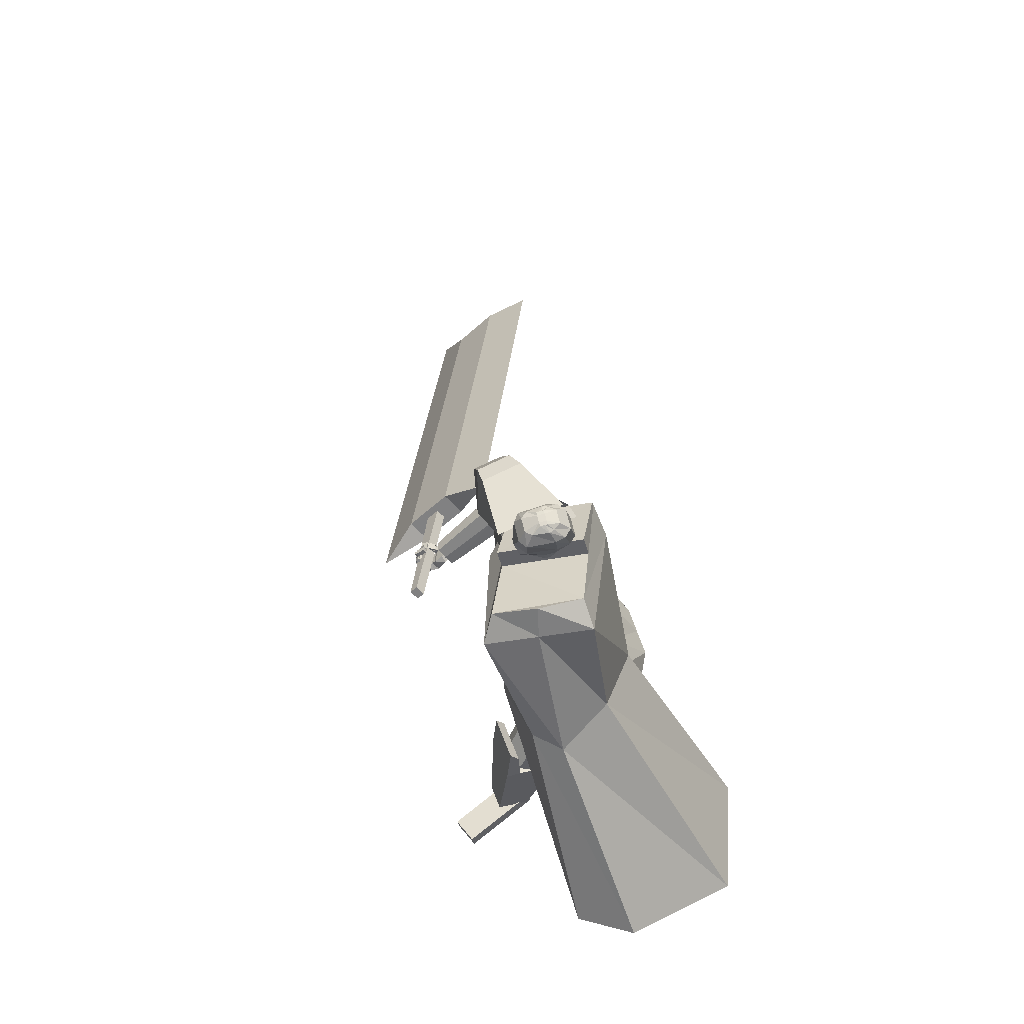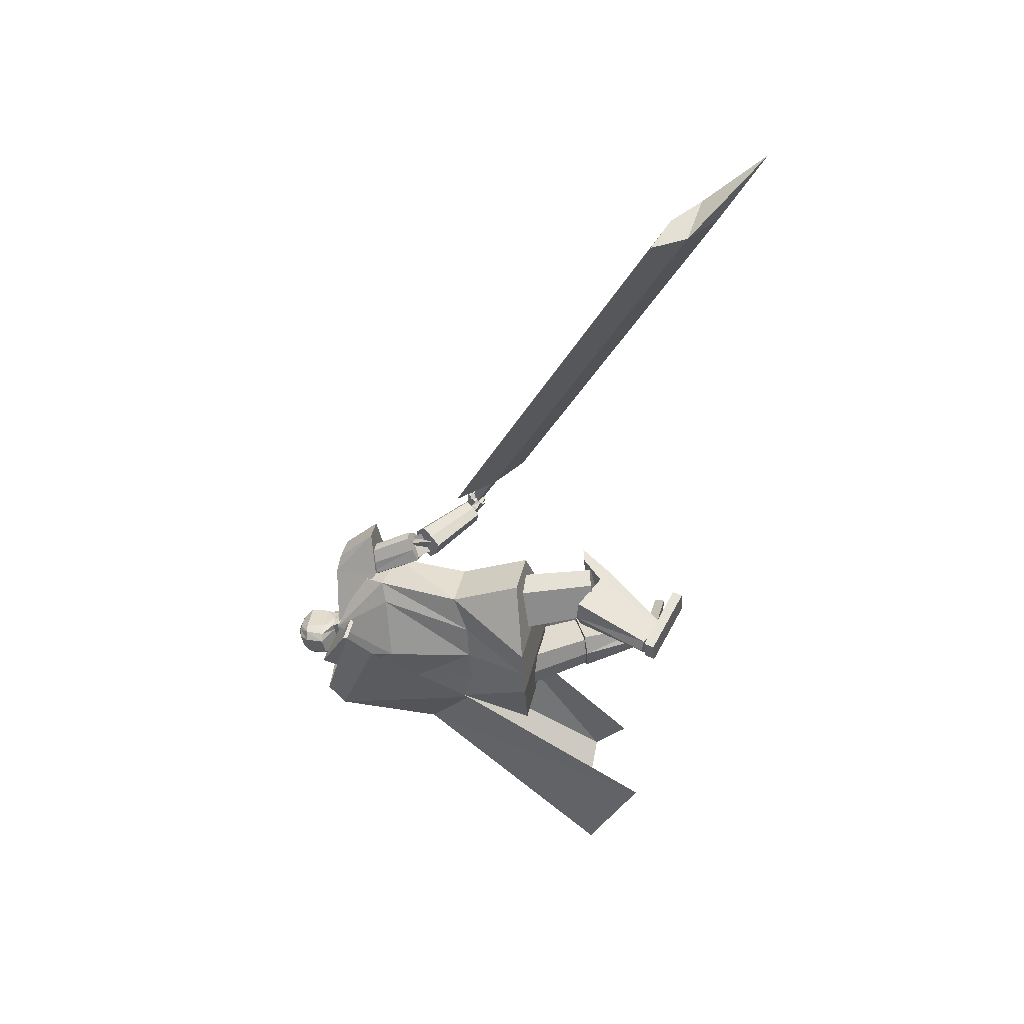
<metadata>
{"format":"obj","ext":"obj","renderer":"f3d","projection":"perspective","resolution":1024,"background":"white","views":[{"elev":54.1,"azim":72.7,"up":"+Y"},{"elev":-53.5,"azim":-87.8,"up":"+Z"}]}
</metadata>
<code>
o Cube.004
v 2.531 0.7295 1.773
v -0.6216 4.568 1.76
v 1.698 0.6679 -0.4895
v -0.3165 4.853 0.8354
v 3.068 1.167 2.043
v 0.9142 5.049 2.466
v 3.272 1.328 0.1815
v 1.184 5.309 1.468
v -0.4043 4.193 2.095
v -0.0958 4.5 0.7377
v 1.477 5.09 1.438
v 1.087 4.735 2.612
v 0.7819 3.118 0.6931
v 1.678 3.709 1.302
v 1.618 3.356 2.195
v 0.6018 2.77 2.224
v 0.4859 5.097 1.174
v 3.511 1.322 1.487
v 1.126 5.25 1.99
v 1.282 4.912 2.025
v 0.1612 4.788 2.112
v 1.913 3.341 1.906
v -0.6215 4.623 1.777
v -0.3165 4.908 0.8523
v 0.0943 4.987 2.151
v 0.4154 5.298 1.213
v 0.8718 0.03907 2.941
v 0.8668 0.1751 2.968
v 0.5523 0.1995 2.068
v 0.5472 0.3355 2.094
v 1.191 0.07263 2.83
v 1.186 0.2087 2.857
v 0.8712 0.233 1.957
v 0.8662 0.3691 1.984
v 0.1521 4.836 1.853
v 0.3185 5.633 1.711
v 0.1664 4.857 1.702
v 0.3268 5.644 1.624
v 0.3799 5.591 1.564
v 0.4414 5.468 1.443
v 0.3825 5.232 1.366
v 0.3475 5.077 1.526
v 0.3414 5.004 1.522
v 0.3616 5.557 1.813
v 0.4044 5.407 1.89
v 0.3283 5.177 1.868
v 0.2697 5.042 1.809
v 0.2664 4.985 1.714
v 0.1617 4.85 1.752
v 0.324 5.641 1.653
v 0.3299 4.987 1.642
v 0.3348 5.059 1.66
v 0.3965 5.207 1.52
v 0.4585 5.448 1.564
v 0.4032 5.58 1.619
v 0.2826 5.655 1.621
v 0.1226 4.841 1.851
v 0.1369 4.861 1.7
v 0.2744 5.643 1.708
v 0.1942 4.94 1.87
v 0.2153 5.039 1.922
v 0.17 5.186 1.974
v 0.299 5.413 1.956
v 0.2913 5.558 1.882
v 0.2434 5.01 1.514
v 0.2536 5.094 1.519
v 0.3117 5.263 1.279
v 0.3562 5.494 1.354
v 0.3297 5.613 1.478
v 0.2799 5.651 1.65
v 0.1322 4.854 1.75
v 0.03436 4.855 1.844
v 0.1398 5.661 1.697
v 0.04871 4.875 1.693
v 0.1481 5.672 1.61
v 0.09047 5.637 1.543
v 0.01252 5.535 1.412
v 0.00742 5.291 1.339
v -0.02973 5.136 1.498
v -0.04561 5.064 1.493
v 0.06144 5.604 1.791
v -0.03527 5.476 1.857
v -0.0303 5.233 1.841
v -0.007555 5.086 1.789
v -0.008163 5.028 1.693
v 0.04393 4.868 1.744
v 0.1453 5.668 1.639
v -0.05703 5.048 1.613
v -0.04249 5.118 1.632
v -0.03528 5.275 1.488
v -0.02707 5.524 1.528
v 0.05713 5.634 1.593
v 0.1933 5.669 1.614
v 0.06373 4.85 1.846
v 0.07808 4.87 1.696
v 0.185 5.657 1.701
v 0.02375 4.966 1.857
v 0.02664 5.069 1.908
v 0.1063 5.196 1.969
v 0.05622 5.451 1.938
v 0.1182 5.585 1.869
v 0.04992 5.041 1.499
v 0.06493 5.123 1.505
v 0.09585 5.297 1.263
v 0.1134 5.532 1.336
v 0.1566 5.64 1.465
v 0.1905 5.665 1.643
v 0.07329 4.863 1.746
v 1.239 2.112 1.376
v 1.021 4.986 2.198
v 1.25 2.247 0.7487
v 1.173 5.128 1.738
v -0.01213 2.264 0.2574
v 0.1792 4.983 1.059
v -0.03428 1.93 1.811
v 0.06036 4.711 2.03
v 1.288 4.535 1.599
v 1.104 4.352 2.18
v 0.1362 3.913 2.102
v 0.03421 4.219 0.8555
v 0.6679 5.098 1.339
v 0.2991 1.92 1.814
v 0.3213 2.253 0.2599
v 0.4383 4.861 2.104
v 0.6911 4.09 2.124
v 1.075 4.41 1.3
v -1.278 2.183 1.35
v -1.269 2.317 0.7216
v -1.037 4.299 1.215
v -0.969 4.11 1.881
v -0.2919 5.009 1.154
v -0.3677 1.941 1.809
v -0.3455 2.274 0.2548
v -0.2567 4.765 1.988
v -0.4993 3.975 1.987
v -0.7768 4.257 1.093
v 0.9942 3.204 0.9769
v 0.9717 3.065 1.6
v 0.008911 3.069 0.757
v 0.4632 3.046 0.7998
v 0.4067 2.865 1.651
v -0.00426 2.868 1.692
v -0.9246 3.241 0.9178
v -0.931 3.101 1.561
v -0.4465 3.075 0.7929
v -0.4143 2.891 1.644
v -0.9934 4.624 1.429
v -0.9504 4.508 1.847
v -1.009 4.905 1.996
v -1.072 4.978 1.5
v -1.088 4.394 1.371
v -0.9987 4.292 2.064
v -0.3268 4.996 1.21
v -0.2204 4.873 2.041
v -1.276 4.91 1.577
v -1.223 4.848 1.994
v -1.635 4.432 1.588
v -1.59 4.38 1.936
v 0.5927 1.481 2.192
v 0.2967 2.767 1.445
v 0.6192 1.229 1.784
v 0.33 2.451 0.935
v 1.066 1.558 2.175
v 0.8894 2.863 1.425
v 1.092 1.306 1.768
v 0.9227 2.548 0.9142
v 0.8588 1.239 1.73
v 0.6301 2.464 0.8668
v 0.8221 1.588 2.296
v 0.5839 2.902 1.575
v -1.114 1.25 0.9062
v -0.949 2.757 0.9175
v -0.6499 1.182 0.8126
v -0.3666 2.671 0.8018
v -1.025 1.217 1.376
v -0.8375 2.716 1.506
v -0.5596 1.149 1.284
v -0.2544 2.63 1.39
v -0.5514 1.157 1.038
v -0.2442 2.641 1.083
v -1.198 1.252 1.167
v -1.054 2.76 1.244
v 0.632 0.386 2.415
v 0.5742 2.022 2.326
v 0.6099 0.2926 2.032
v 0.9299 0.3745 2.4
v 1.104 2.002 2.3
v 0.9078 0.2811 2.018
v 0.6264 0.3621 2.317
v 0.5635 1.878 2.221
v 0.9242 0.3506 2.302
v 1.094 1.857 2.195
v 0.5553 1.478 2.369
v 0.5166 1.335 1.682
v 1.047 1.315 1.657
v 1.085 1.457 2.343
v 1.076 1.439 2.163
v 0.5459 1.459 2.189
v 0.7547 0.2693 1.953
v 0.7809 0.3802 2.407
v 0.8392 2.012 2.313
v 0.8285 1.867 2.208
v 0.7753 0.3564 2.31
v 0.8203 1.468 2.356
v 0.7807 1.306 1.602
v -0.7802 0.273 0.4306
v -1.245 1.333 1.592
v -0.6726 0.5226 0.1448
v -0.4976 0.2601 0.5257
v -0.7425 1.31 1.762
v -0.39 0.5096 0.2399
v -0.7527 0.3369 0.3575
v -1.188 1.33 1.422
v -0.4701 0.3239 0.4526
v -0.6854 1.307 1.592
v -1.129 0.9716 1.199
v -0.9421 1.435 0.7052
v -0.4392 1.412 0.8744
v -0.6266 0.9485 1.368
v -0.5818 1.081 1.253
v -1.085 1.104 1.084
v -0.511 0.5631 0.1386
v -0.6389 0.2666 0.4782
v -0.9939 1.321 1.677
v -0.9368 1.318 1.507
v -0.6114 0.3304 0.4051
v -0.878 0.9601 1.283
v -0.6704 1.47 0.736
v -0.969 -0.05959 0.7995
v -0.9844 0.0615 0.8655
v -0.6576 0.397 0.03451
v -0.6729 0.5181 0.1006
v -0.651 -0.08253 0.9153
v -0.6663 0.03856 0.9813
v -0.3396 0.3741 0.1503
v -0.3549 0.4952 0.2164
v -1.105 4.692 1.489
v -1.467 3.829 1.424
v -1.31 3.766 1.373
v -0.9562 4.629 1.454
v -1.61 3.891 1.509
v -1.243 4.748 1.571
v -1.599 3.887 1.675
v -1.228 4.73 1.742
v -1.238 3.75 1.53
v -0.8581 4.584 1.588
v -0.9755 4.626 1.825
v -1.332 3.746 1.764
v -1.196 3.699 1.68
v -0.8422 4.577 1.747
v -1.484 3.805 1.81
v -1.121 4.681 1.864
v -1.27 3.71 1.713
v -1.306 3.073 2.419
v -1.39 3.145 2.482
v -1.378 3.807 1.797
v -1.25 2.987 2.345
v -1.197 3.595 1.614
v -1.334 2.909 2.28
v -1.312 3.492 1.526
v -1.515 3.117 2.458
v -1.548 3.769 1.764
v -1.586 3.551 1.579
v -1.542 2.953 2.319
v -1.599 3.04 2.391
v -1.663 3.665 1.677
v -1.46 2.88 2.257
v -1.479 3.453 1.495
v -1.592 3.617 1.707
v -1.265 3.748 1.633
v -1.471 3.396 1.627
v -1.444 3.899 1.738
v -1.409 3.724 1.753
v -1.308 3.812 1.43
v -1.281 3.499 1.689
v -1.506 3.956 1.529
v -1.553 2.977 2.355
v -1.484 2.844 2.583
v -1.51 2.903 2.332
v -1.443 2.79 2.555
v -1.324 3.096 2.456
v -1.37 2.898 2.632
v -1.257 3.035 2.431
v -1.308 2.86 2.625
v -1.534 2.855 2.528
v -1.499 2.792 2.487
v -1.283 2.901 2.62
v -1.325 2.954 2.625
v -1.559 2.839 2.433
v -1.265 2.925 2.519
v -1.315 3.025 2.55
v -1.601 2.901 2.429
v -1.531 2.883 2.489
v -1.501 2.817 2.449
v -1.276 2.906 2.583
v -1.336 2.979 2.59
v -1.513 2.866 2.505
v -1.559 2.825 2.596
v -1.501 2.813 2.489
v -1.547 2.773 2.58
v -1.455 2.87 2.537
v -1.502 2.829 2.628
v -1.443 2.817 2.52
v -1.49 2.777 2.612
v -1.558 2.809 2.583
v -1.627 2.873 2.642
v -1.561 2.769 2.623
v -1.63 2.833 2.681
v -1.507 2.835 2.615
v -1.576 2.899 2.673
v -1.51 2.795 2.654
v -1.579 2.859 2.713
v -1.617 2.851 2.646
v -1.626 2.927 2.567
v -1.655 2.878 2.677
v -1.664 2.955 2.598
v -1.569 2.885 2.674
v -1.578 2.962 2.595
v -1.607 2.913 2.705
v -1.615 2.989 2.626
v -1.535 2.807 2.586
v -1.555 2.814 2.606
v -1.533 2.774 2.595
v -1.556 2.784 2.627
v -1.502 2.815 2.604
v -1.524 2.824 2.628
v -1.5 2.784 2.614
v -1.522 2.793 2.643
v -1.61 2.858 2.658
v -1.625 2.88 2.66
v -1.617 2.842 2.68
v -1.638 2.873 2.685
v -1.579 2.876 2.675
v -1.596 2.899 2.68
v -1.585 2.858 2.698
v -1.608 2.888 2.706
v -1.491 2.848 2.532
v -1.538 2.867 2.63
v -1.487 2.793 2.545
v -1.535 2.812 2.643
v -1.432 2.858 2.559
v -1.479 2.877 2.657
v -1.428 2.803 2.571
v -1.476 2.822 2.669
v -1.532 2.869 2.626
v -1.563 2.959 2.683
v -1.553 2.836 2.667
v -1.584 2.926 2.724
v -1.474 2.87 2.657
v -1.505 2.96 2.714
v -1.495 2.837 2.698
v -1.526 2.927 2.754
v -1.563 2.924 2.691
v -1.548 2.985 2.6
v -1.588 2.968 2.716
v -1.573 3.028 2.625
v -1.504 2.944 2.714
v -1.49 3.005 2.623
v -1.529 2.988 2.739
v -1.515 3.048 2.648
v -1.515 2.842 2.624
v -1.526 2.874 2.645
v -1.53 2.818 2.653
v -1.541 2.851 2.673
v -1.48 2.842 2.643
v -1.491 2.875 2.663
v -1.494 2.819 2.671
v -1.506 2.851 2.692
v -1.551 2.945 2.69
v -1.563 2.977 2.71
v -1.566 2.922 2.719
v -1.577 2.954 2.739
v -1.516 2.946 2.708
v -1.527 2.978 2.729
v -1.531 2.922 2.737
v -1.542 2.955 2.757
v -1.434 2.861 2.568
v -1.463 2.841 2.661
v -1.417 2.813 2.562
v -1.446 2.793 2.656
v -1.381 2.878 2.588
v -1.41 2.858 2.681
v -1.364 2.83 2.583
v -1.393 2.81 2.676
v -1.458 2.843 2.654
v -1.488 2.913 2.718
v -1.464 2.808 2.69
v -1.495 2.878 2.754
v -1.402 2.851 2.672
v -1.432 2.921 2.736
v -1.408 2.816 2.708
v -1.439 2.886 2.772
v -1.48 2.897 2.714
v -1.461 2.981 2.663
v -1.502 2.924 2.751
v -1.482 3.008 2.7
v -1.427 2.902 2.741
v -1.408 2.985 2.69
v -1.449 2.929 2.778
v -1.43 3.013 2.727
v -1.439 2.822 2.647
v -1.45 2.847 2.67
v -1.444 2.797 2.672
v -1.455 2.822 2.695
v -1.406 2.826 2.658
v -1.417 2.852 2.681
v -1.41 2.801 2.683
v -1.421 2.827 2.706
v -1.476 2.895 2.727
v -1.479 2.92 2.733
v -1.484 2.885 2.752
v -1.489 2.913 2.761
v -1.441 2.904 2.735
v -1.447 2.926 2.749
v -1.45 2.888 2.764
v -1.455 2.916 2.774
v -1.371 2.906 2.605
v -1.381 2.909 2.679
v -1.341 2.882 2.61
v -1.352 2.885 2.684
v -1.344 2.94 2.608
v -1.354 2.944 2.681
v -1.314 2.917 2.613
v -1.325 2.92 2.686
v -1.383 2.913 2.684
v -1.408 2.955 2.74
v -1.361 2.894 2.708
v -1.386 2.936 2.765
v -1.35 2.942 2.678
v -1.375 2.984 2.734
v -1.328 2.922 2.702
v -1.353 2.964 2.758
v -1.398 2.958 2.728
v -1.428 3.024 2.711
v -1.411 2.961 2.763
v -1.441 3.026 2.747
v -1.36 2.978 2.741
v -1.391 3.044 2.724
v -1.374 2.981 2.776
v -1.404 3.047 2.759
v -1.37 2.911 2.673
v -1.375 2.917 2.696
v -1.35 2.895 2.678
v -1.356 2.901 2.706
v -1.351 2.929 2.672
v -1.356 2.937 2.691
v -1.332 2.914 2.68
v -1.338 2.921 2.705
v -1.39 2.95 2.738
v -1.397 2.969 2.739
v -1.384 2.942 2.757
v -1.402 2.968 2.761
v -1.366 2.962 2.743
v -1.373 2.981 2.743
v -1.366 2.958 2.763
v -1.379 2.981 2.768
v -1.562 2.91 2.404
v -1.595 2.956 2.453
v -1.567 2.867 2.441
v -1.599 2.913 2.49
v -1.497 2.926 2.431
v -1.53 2.972 2.481
v -1.502 2.884 2.468
v -1.534 2.929 2.517
v -1.592 2.979 2.468
v -1.641 2.988 2.524
v -1.604 2.924 2.466
v -1.653 2.933 2.522
v -1.54 2.966 2.516
v -1.589 2.975 2.572
v -1.551 2.911 2.514
v -1.601 2.919 2.57
v -1.659 2.984 2.555
v -1.688 2.956 2.618
v -1.661 2.933 2.531
v -1.689 2.904 2.594
v -1.592 2.97 2.579
v -1.621 2.942 2.642
v -1.594 2.919 2.555
v -1.623 2.891 2.618
v -1.577 2.952 2.46
v -1.59 2.966 2.479
v -1.579 2.925 2.467
v -1.596 2.931 2.487
v -1.539 2.958 2.49
v -1.555 2.964 2.509
v -1.545 2.923 2.496
v -1.56 2.932 2.515
v -1.629 2.977 2.53
v -1.646 2.977 2.551
v -1.638 2.943 2.524
v -1.65 2.936 2.546
v -1.597 2.972 2.555
v -1.608 2.964 2.577
v -1.601 2.934 2.545
v -1.617 2.93 2.57
v -1.462 2.987 2.295
v -1.5 3.044 2.316
v -1.312 3.058 2.359
v -1.364 3.109 2.386
v -1.464 3.109 2.152
v -1.502 3.165 2.173
v -1.313 3.182 2.214
v -1.363 3.236 2.234
v -2.43 2.372 2.583
v -7.442 -0.1795 0.4688
v -2.265 2.182 2.42
v -7.276 -0.3693 0.3051
v -2.436 2.784 2.1
v -7.448 0.232 -0.0143
v -2.27 2.594 1.937
v -7.282 0.04224 -0.1779
v -2.181 1.973 3.022
v -7.979 -0.9784 0.5757
v -2.198 3.142 1.65
v -7.37 0.5089 -0.5325
v -0.7774 3.307 3.012
v -2.712 2.292 2.231
v -0.7081 3.227 2.944
v -2.642 2.212 2.163
v -0.7784 3.373 2.934
v -2.713 2.418 2.083
v -0.709 3.294 2.866
v -2.644 2.339 2.014
f 10 4 17 8 11
f 20 19 6 12
f 12 6 21 2 9
f 21 17 26 25
f 15 12 9 16
f 22 20 12 15
f 13 10 11 14
f 3 13 14 7
f 18 22 15 5
f 5 15 16 1
f 7 14 22 18
f 14 11 20 22
f 11 8 19 20
f 17 4 24 26
f 25 26 24 23
f 4 2 23 24
f 2 21 25 23
f 8 17 21 6 19
f 27 28 30 29
f 29 30 34 33
f 33 34 32 31
f 31 32 28 27
f 29 33 31 27
f 34 30 28 32
f 69 56 38 39
f 71 108 95 58
f 91 82 81 92
f 71 49 35 57
f 100 63 64 101
f 58 95 102 65
f 69 106 93 56
f 51 52 47 48
f 52 53 46 47
f 63 100 99 62
f 70 59 36 50
f 49 51 48 35
f 67 41 42 66
f 68 40 41 67
f 53 54 45 46
f 58 65 43 37
f 65 66 42 43
f 42 41 53 52
f 41 40 54 53
f 68 69 39 40
f 40 39 55 54
f 46 45 63 62
f 47 46 62 61
f 43 42 52 51
f 37 43 51 49
f 107 96 59 70
f 58 37 49 71
f 39 38 50 55
f 55 50 36 44
f 57 94 108 71
f 38 56 70 50
f 67 104 105 68
f 93 107 70 56
f 101 64 59 96
f 45 44 64 63
f 66 103 104 67
f 65 102 103 66
f 48 47 61 60
f 35 48 60 57
f 44 36 59 64
f 68 105 106 69
f 106 76 75 93
f 94 57 60 97
f 108 94 72 86
f 88 85 84 89
f 89 84 83 90
f 73 96 107 87
f 86 72 85 88
f 78 104 103 79
f 77 105 104 78
f 90 83 82 91
f 95 74 80 102
f 102 80 79 103
f 79 89 90 78
f 78 90 91 77
f 105 77 76 106
f 77 91 92 76
f 83 99 100 82
f 84 98 99 83
f 80 88 89 79
f 74 86 88 80
f 95 108 86 74
f 76 92 87 75
f 92 81 73 87
f 75 87 107 93
f 97 60 61 98
f 54 55 44 45
f 82 100 101 81
f 85 97 98 84
f 72 94 97 85
f 81 101 96 73
f 126 121 112 117
f 117 112 110 118
f 123 111 109 122
f 121 114 116 124
f 125 124 116 119
f 141 125 119 142
f 137 117 118 138
f 140 126 117 137
f 139 120 126 140
f 138 118 125 141
f 118 110 124 125
f 112 121 124 110
f 113 123 122 115
f 120 114 121 126
f 136 129 131
f 133 132 127 128
f 131 134 116 114
f 135 119 116 134
f 146 142 119 135
f 143 144 130 129
f 145 143 129 136
f 139 145 136 120
f 144 146 135 130
f 113 115 132 133
f 120 136 131 114
f 135 134 130
f 127 132 146 144
f 113 133 145 139
f 133 128 143 145
f 128 127 144 143
f 132 115 142 146
f 109 138 141 122
f 113 139 140 123
f 123 140 137 111
f 111 137 138 109
f 122 141 142 115
f 129 130 148 147
f 134 148 130
f 129 147 131
f 150 151 157 155
f 153 151 150
f 150 149 154 153
f 152 154 149
f 157 158 156 155
f 151 152 158 157
f 152 149 156 158
f 149 150 155 156
f 159 160 162 161
f 167 168 166 165
f 165 166 164 163
f 169 170 160 159
f 167 165 163 169
f 168 162 160 170
f 166 168 170 164
f 161 167 169 159
f 163 164 170 169
f 161 162 168 167
f 171 172 174 173
f 179 180 178 177
f 177 178 176 175
f 181 182 172 171
f 179 177 175 181
f 180 174 172 182
f 178 180 182 176
f 173 179 181 171
f 175 176 182 181
f 173 174 180 179
f 197 192 187 196
f 204 201 184 193
f 203 191 186 200
f 202 190 184 201
f 199 188 191 203
f 193 184 190 198
f 183 193 198 189
f 188 195 197 191
f 200 204 193 183
f 191 197 196 186
f 199 205 195 188
f 189 198 194 185
f 185 194 205 199
f 186 196 204 200
f 185 199 203 189
f 192 202 201 187
f 189 203 200 183
f 196 187 201 204
f 202 192 197 198 190
f 195 194 198 197
f 205 194 195
f 220 215 210 219
f 227 224 207 216
f 226 214 209 223
f 225 213 207 224
f 222 211 214 226
f 216 207 213 221
f 206 216 221 212
f 211 218 220 214
f 223 227 216 206
f 214 220 219 209
f 222 228 218 211
f 212 221 217 208
f 208 217 228 222
f 209 219 227 223
f 208 222 226 212
f 215 225 224 210
f 212 226 223 206
f 219 210 224 227
f 225 215 220 221 213
f 218 217 221 220
f 228 217 218
f 229 230 232 231
f 231 232 236 235
f 235 236 234 233
f 233 234 230 229
f 231 235 233 229
f 236 232 230 234
f 243 244 242 241
f 238 237 240 239
f 241 242 237 238
f 248 251 243 241 238 239 245 249
f 239 240 246 245
f 243 251 252 244
f 248 249 250 247
f 251 248 247 252
f 249 245 246 250
f 242 244 252 247 250 246 240 237
f 259 260 258 257
f 254 253 256 255
f 257 258 253 254
f 264 267 259 257 254 255 261 265
f 255 256 262 261
f 259 267 268 260
f 264 265 266 263
f 267 264 263 268
f 265 261 262 266
f 258 260 268 263 266 262 256 253
f 269 270 272 271
f 271 272 276 275
f 275 276 274 273
f 273 274 270 269
f 271 275 273 269
f 276 272 270 274
f 285 286 280 278
f 286 287 284 280
f 287 288 282 284
f 288 285 278 282
f 279 497 499 283
f 284 282 278 280
f 296 293 285 288
f 295 296 288 287
f 294 295 287 286
f 293 294 286 285
f 277 279 289 292
f 279 283 290 289
f 283 281 291 290
f 281 277 292 291
f 292 289 294 293
f 289 290 295 294
f 290 291 296 295
f 291 292 293 296
f 297 299 300 298
f 299 303 304 300
f 303 301 302 304
f 301 297 298 302
f 299 297 301 303
f 304 302 298 300
f 305 307 308 306
f 307 311 312 308
f 311 309 310 312
f 309 305 306 310
f 307 305 309 311
f 312 310 306 308
f 313 315 316 314
f 315 319 320 316
f 319 317 318 320
f 317 313 314 318
f 315 313 317 319
f 320 318 314 316
f 321 323 324 322
f 323 327 328 324
f 327 325 326 328
f 325 321 322 326
f 323 321 325 327
f 328 326 322 324
f 329 331 332 330
f 331 335 336 332
f 335 333 334 336
f 333 329 330 334
f 331 329 333 335
f 336 334 330 332
f 337 339 340 338
f 339 343 344 340
f 343 341 342 344
f 341 337 338 342
f 339 337 341 343
f 344 342 338 340
f 345 347 348 346
f 347 351 352 348
f 351 349 350 352
f 349 345 346 350
f 347 345 349 351
f 352 350 346 348
f 353 355 356 354
f 355 359 360 356
f 359 357 358 360
f 357 353 354 358
f 355 353 357 359
f 360 358 354 356
f 361 363 364 362
f 363 367 368 364
f 367 365 366 368
f 365 361 362 366
f 363 361 365 367
f 368 366 362 364
f 369 371 372 370
f 371 375 376 372
f 375 373 374 376
f 373 369 370 374
f 371 369 373 375
f 376 374 370 372
f 377 379 380 378
f 379 383 384 380
f 383 381 382 384
f 381 377 378 382
f 379 377 381 383
f 384 382 378 380
f 385 387 388 386
f 387 391 392 388
f 391 389 390 392
f 389 385 386 390
f 387 385 389 391
f 392 390 386 388
f 393 395 396 394
f 395 399 400 396
f 399 397 398 400
f 397 393 394 398
f 395 393 397 399
f 400 398 394 396
f 401 403 404 402
f 403 407 408 404
f 407 405 406 408
f 405 401 402 406
f 403 401 405 407
f 408 406 402 404
f 409 411 412 410
f 411 415 416 412
f 415 413 414 416
f 413 409 410 414
f 411 409 413 415
f 416 414 410 412
f 417 419 420 418
f 419 423 424 420
f 423 421 422 424
f 421 417 418 422
f 419 417 421 423
f 424 422 418 420
f 425 427 428 426
f 427 431 432 428
f 431 429 430 432
f 429 425 426 430
f 427 425 429 431
f 432 430 426 428
f 433 435 436 434
f 435 439 440 436
f 439 437 438 440
f 437 433 434 438
f 435 433 437 439
f 440 438 434 436
f 441 443 444 442
f 443 447 448 444
f 447 445 446 448
f 445 441 442 446
f 443 441 445 447
f 448 446 442 444
f 449 451 452 450
f 451 455 456 452
f 455 453 454 456
f 453 449 450 454
f 451 449 453 455
f 456 454 450 452
f 457 459 460 458
f 459 463 464 460
f 463 461 462 464
f 461 457 458 462
f 459 457 461 463
f 464 462 458 460
f 465 467 468 466
f 467 471 472 468
f 471 469 470 472
f 469 465 466 470
f 467 465 469 471
f 472 470 466 468
f 473 475 476 474
f 475 479 480 476
f 479 477 478 480
f 477 473 474 478
f 475 473 477 479
f 480 478 474 476
f 481 483 484 482
f 483 487 488 484
f 487 485 486 488
f 485 481 482 486
f 483 481 485 487
f 488 486 482 484
f 489 491 492 490
f 491 495 496 492
f 495 493 494 496
f 493 489 490 494
f 491 489 493 495
f 496 494 490 492
f 500 499 503 504
f 277 498 497 279
f 283 499 500 281
f 281 500 498 277
f 501 502 504 503
f 497 498 502 501
f 498 500 504 502
f 499 497 501 503
f 512 508 514 506 510 516
f 513 514 508 507
f 507 508 512 511
f 515 516 510 509
f 509 510 506 505
f 511 512 516 515
f 505 506 514 513
f 517 518 520 519
f 519 520 524 523
f 523 524 522 521
f 521 522 518 517
f 519 523 521 517
f 524 520 518 522
f 511 509 505 507
f 515 509 511
f 513 507 505
f 62 99 98 61

</code>
